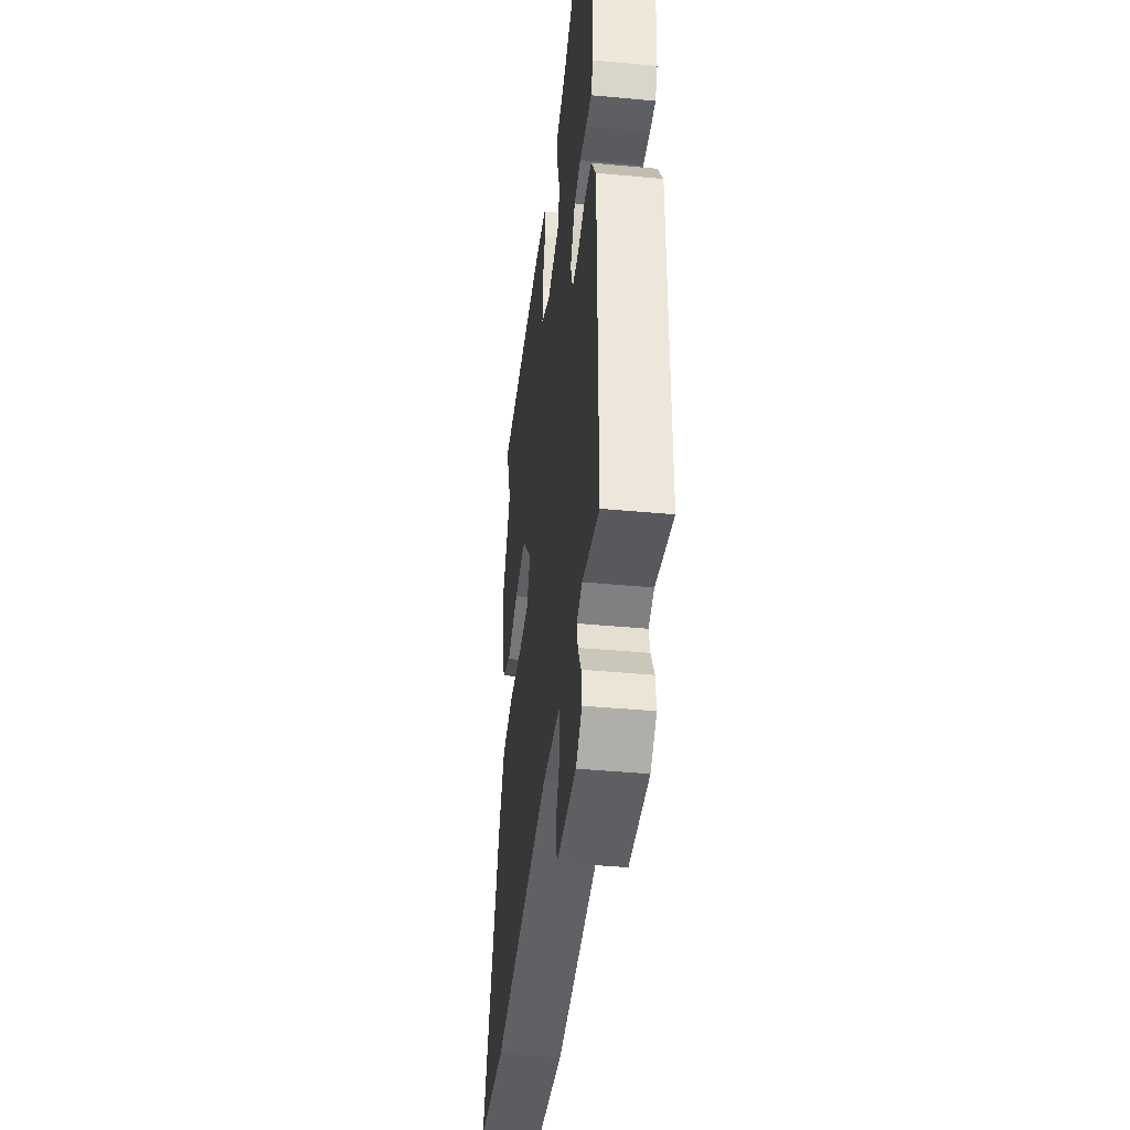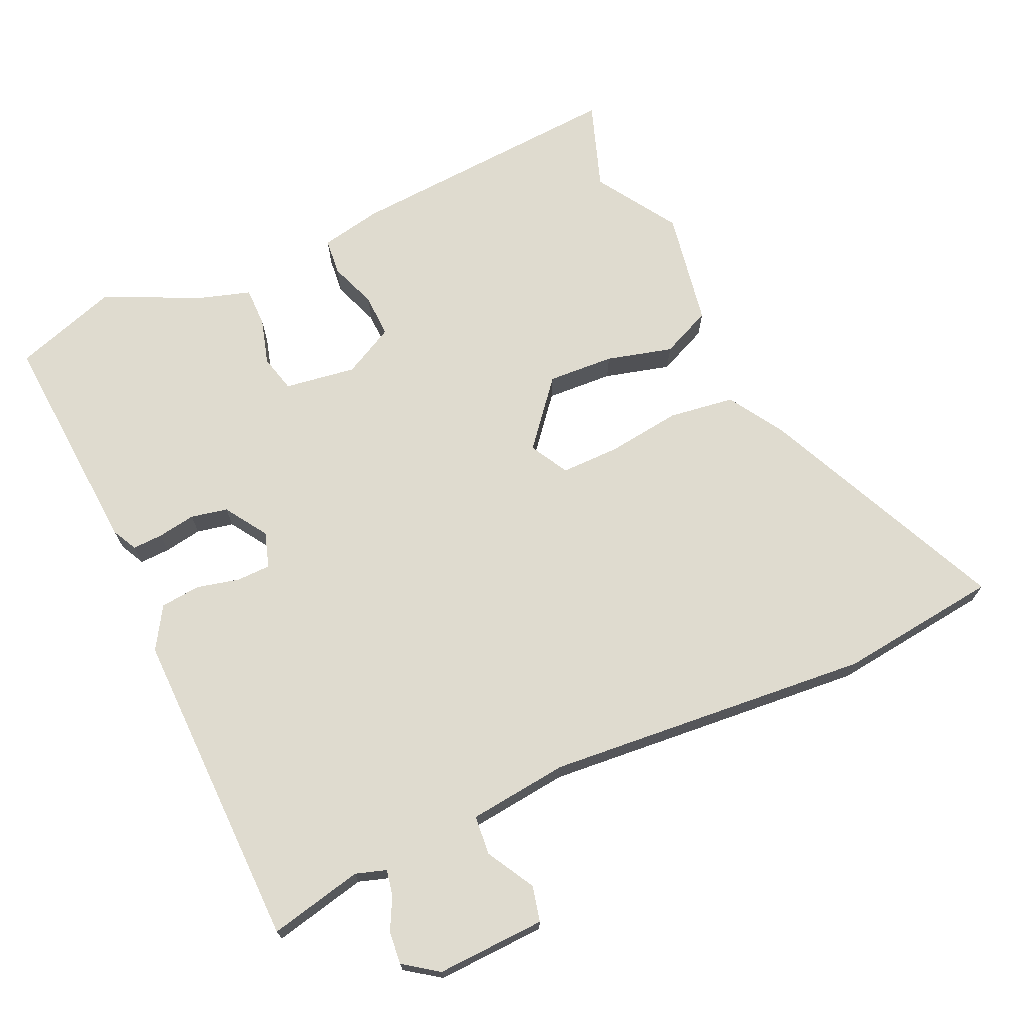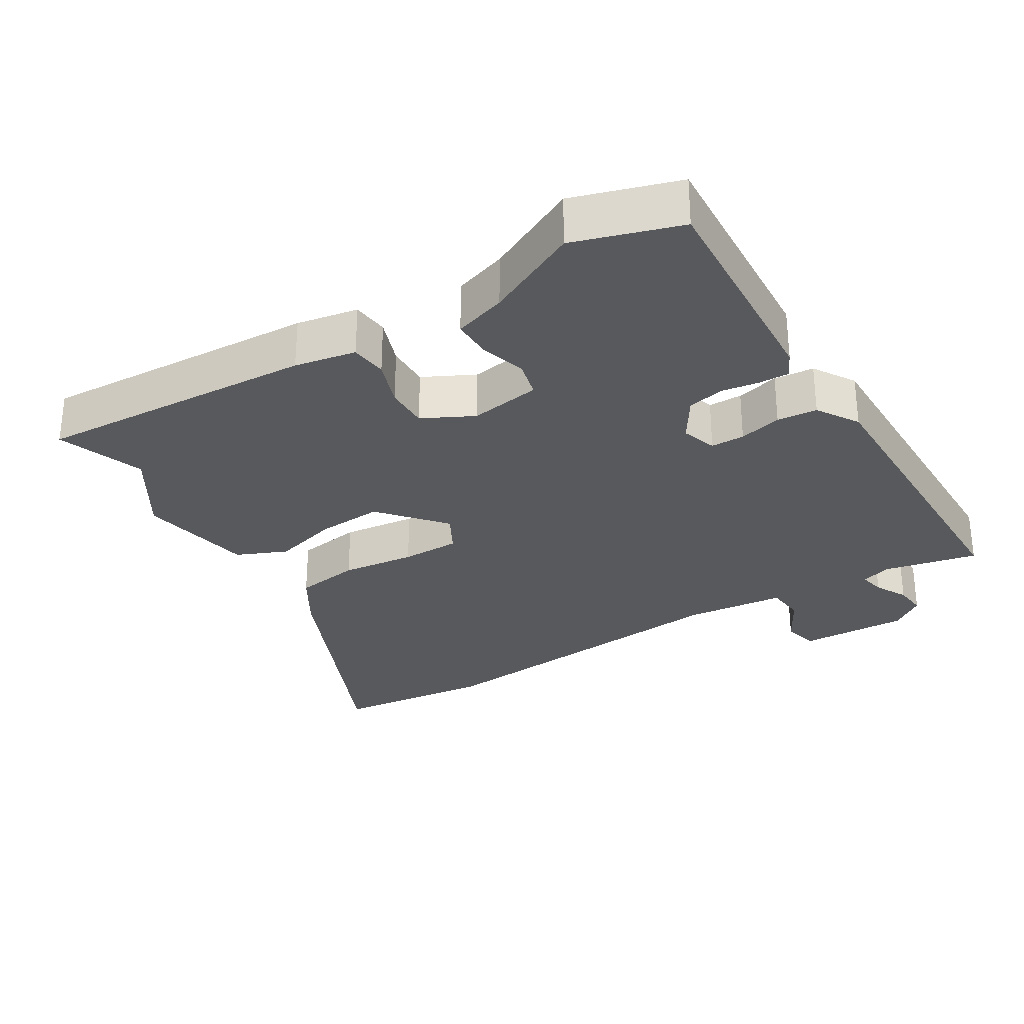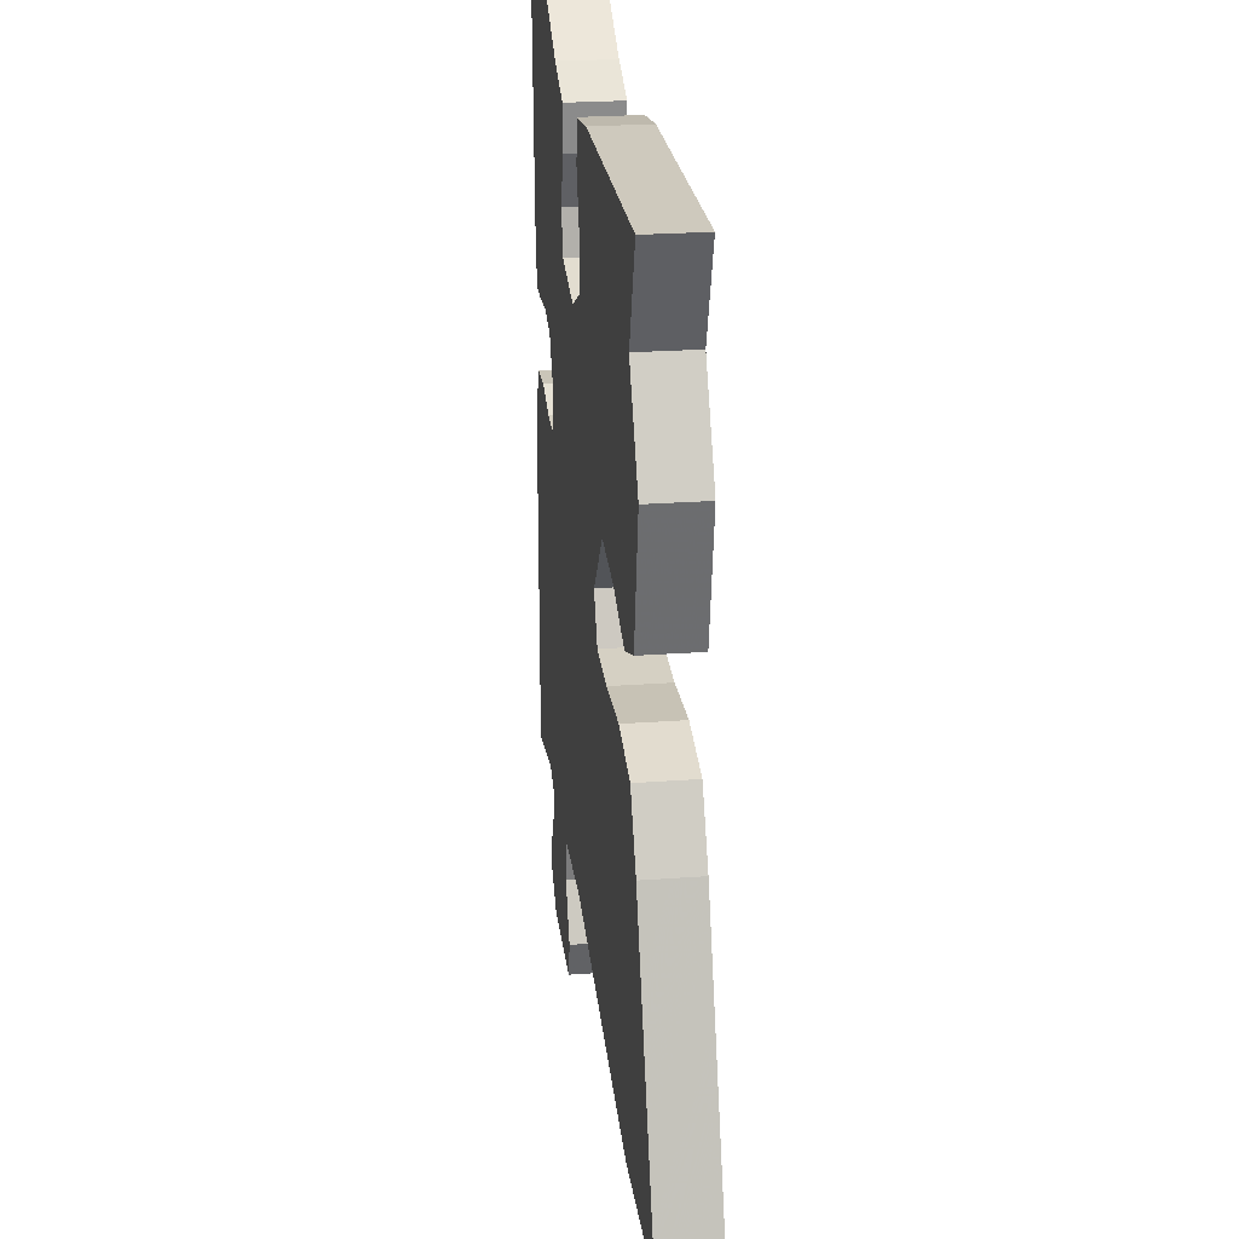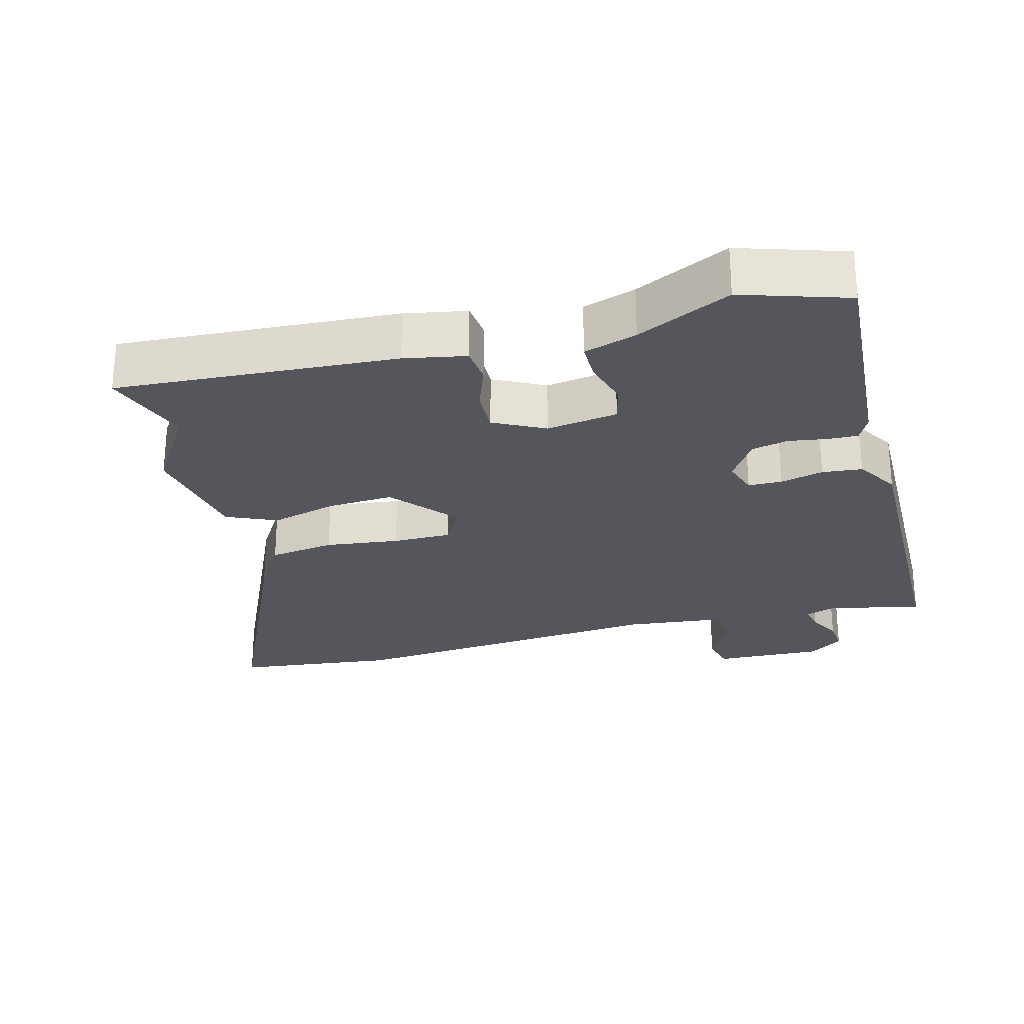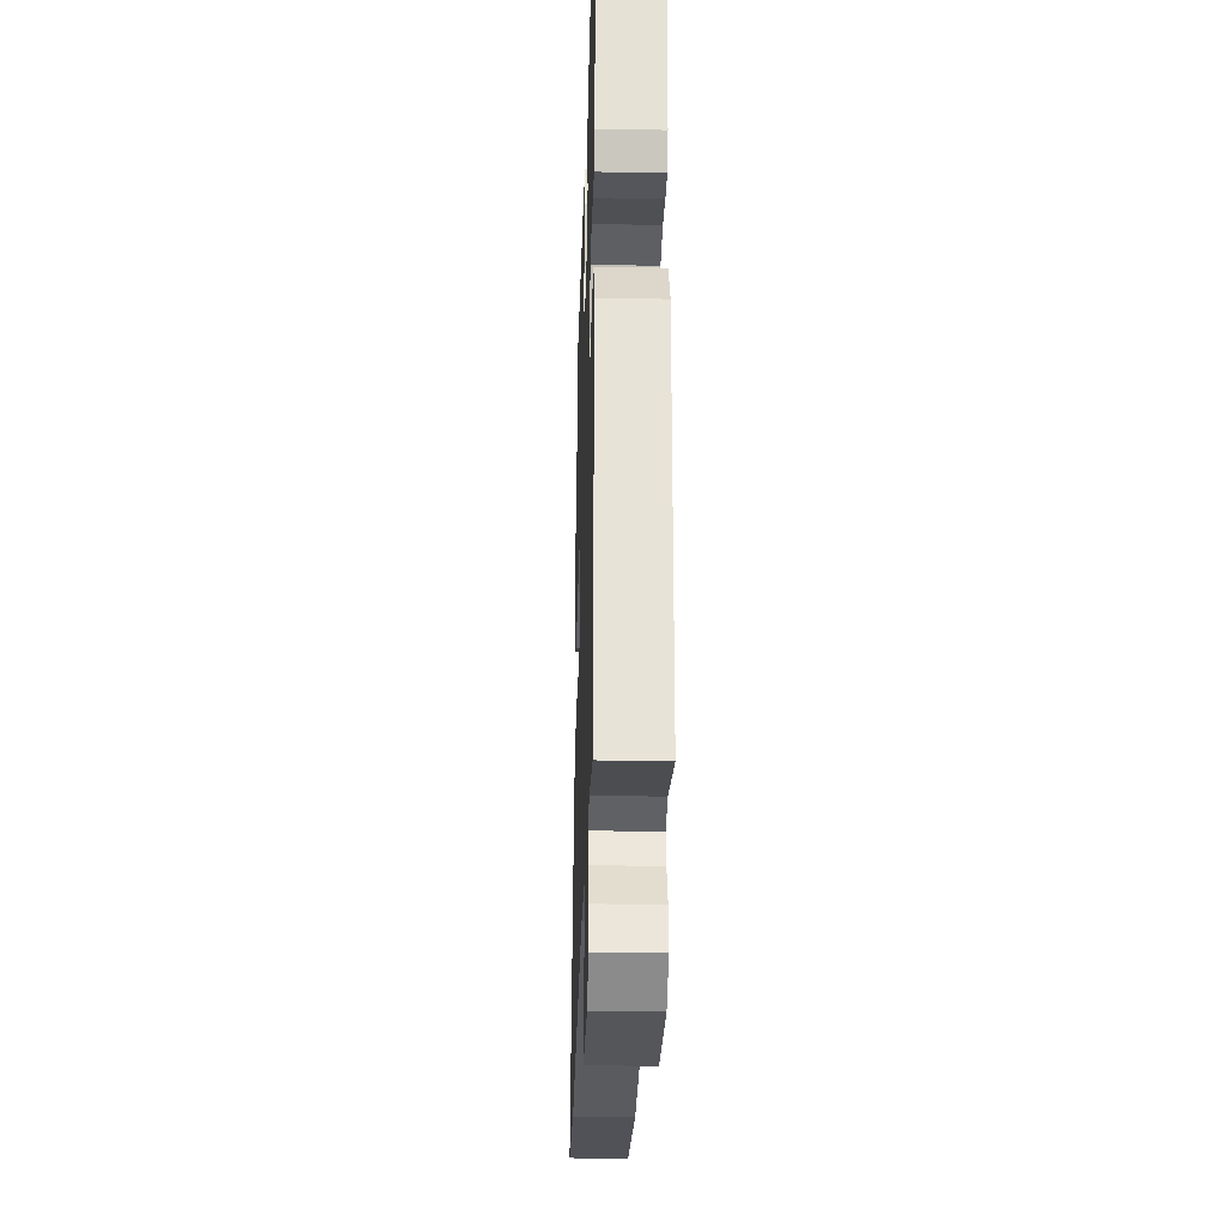
<metadata>
{"format":"obj","ext":"obj","renderer":"f3d","projection":"perspective","resolution":1024,"background":"white","views":[{"elev":-41.2,"azim":83.5,"up":"+Z"},{"elev":70.5,"azim":154.6,"up":"+Y"},{"elev":-29.6,"azim":31.1,"up":"+Y"},{"elev":25.5,"azim":-96.7,"up":"+Z"},{"elev":-26.3,"azim":14.2,"up":"+Y"},{"elev":-27.5,"azim":88.3,"up":"+Z"}]}
</metadata>
<code>
v 0.499 0.07 -0.5
v 0.363 0.07 -0.472
v 0.319 0.07 -0.487
v 0.327 0.07 -0.524
v 0.352 0.07 -0.571
v 0.357 0.07 -0.618
v 0.308 0.07 -0.654
v 0.15 0.07 -0.65
v 0.137 0.07 -0.599
v 0.175 0.07 -0.529
v 0.169 0.07 -0.472
v 0.024 0.07 -0.458
v -0.446 0.07 -0.506
v -0.679 0.07 -0.482
v -0.523 0.07 -0.123
v -0.475 0.07 -0.043
v -0.38 0.07 -0.028
v -0.273 0.07 -0.04
v -0.188 0.07 -0.039
v -0.158 0.07 0.017
v -0.237 0.07 0.109
v -0.333 0.07 0.102
v -0.428 0.07 0.075
v -0.501 0.07 0.106
v -0.533 0.07 0.273
v -0.46 0.07 0.391
v -0.506 0.07 0.517
v -0.101 0.07 0.497
v -0.012 0.07 0.481
v -0.006 0.07 0.428
v -0.03 0.07 0.36
v -0.031 0.07 0.297
v 0.043 0.07 0.26
v 0.146 0.07 0.277
v 0.159 0.07 0.331
v 0.139 0.07 0.397
v 0.138 0.07 0.454
v 0.214 0.07 0.479
v 0.349 0.07 0.546
v 0.502 0.07 0.499
v 0.484 0.07 0.168
v 0.466 0.07 0.131
v 0.422 0.07 0.132
v 0.367 0.07 0.14
v 0.314 0.07 0.128
v 0.275 0.07 0.066
v 0.292 0.07 0.015
v 0.341 0.07 0.015
v 0.403 0.07 0.031
v 0.461 0.07 0.026
v 0.499 0.07 -0.034
v 0.499 0 -0.5
v 0.363 0 -0.472
v 0.319 0 -0.487
v 0.327 0 -0.524
v 0.352 0 -0.571
v 0.357 0 -0.618
v 0.308 0 -0.654
v 0.15 0 -0.65
v 0.137 0 -0.599
v 0.175 0 -0.529
v 0.169 0 -0.472
v 0.024 0 -0.458
v -0.446 0 -0.506
v -0.679 0 -0.482
v -0.523 0 -0.123
v -0.475 0 -0.043
v -0.38 0 -0.028
v -0.273 0 -0.04
v -0.188 0 -0.039
v -0.158 0 0.017
v -0.237 0 0.109
v -0.333 0 0.102
v -0.428 0 0.075
v -0.501 0 0.106
v -0.533 0 0.273
v -0.46 0 0.391
v -0.506 0 0.517
v -0.101 0 0.497
v -0.012 0 0.481
v -0.006 0 0.428
v -0.03 0 0.36
v -0.031 0 0.297
v 0.043 0 0.26
v 0.146 0 0.277
v 0.159 0 0.331
v 0.139 0 0.397
v 0.138 0 0.454
v 0.214 0 0.479
v 0.349 0 0.546
v 0.502 0 0.499
v 0.484 0 0.168
v 0.466 0 0.131
v 0.422 0 0.132
v 0.367 0 0.14
v 0.314 0 0.128
v 0.275 0 0.066
v 0.292 0 0.015
v 0.341 0 0.015
v 0.403 0 0.031
v 0.461 0 0.026
v 0.499 0 -0.034
f 51 1 2
f 50 51 2
f 49 50 2
f 48 49 2
f 47 48 2 3
f 46 47 3
f 42 43 44
f 41 42 44
f 40 41 44
f 39 40 44
f 38 39 44
f 38 44 45
f 37 38 45
f 36 37 45
f 35 36 45
f 34 35 45 46
f 29 30 31
f 28 29 31
f 27 28 31
f 26 27 31
f 26 31 32
f 25 26 32
f 24 25 32
f 23 24 32
f 22 23 32
f 21 22 32 33
f 16 17 18
f 15 16 18
f 14 15 18
f 13 14 18
f 12 13 18
f 11 12 18 19
f 8 9 10
f 7 8 10
f 6 7 10
f 5 6 10
f 4 5 10
f 3 4 10 11
f 34 46 3
f 33 34 3
f 21 33 3
f 20 21 3
f 3 11 19 20
f 53 52 102
f 53 102 101
f 53 101 100
f 53 100 99
f 54 53 99 98
f 54 98 97
f 95 94 93
f 95 93 92
f 95 92 91
f 95 91 90
f 95 90 89
f 96 95 89
f 96 89 88
f 96 88 87
f 96 87 86
f 97 96 86 85
f 82 81 80
f 82 80 79
f 82 79 78
f 82 78 77
f 83 82 77
f 83 77 76
f 83 76 75
f 83 75 74
f 83 74 73
f 84 83 73 72
f 69 68 67
f 69 67 66
f 69 66 65
f 69 65 64
f 69 64 63
f 70 69 63 62
f 61 60 59
f 61 59 58
f 61 58 57
f 61 57 56
f 61 56 55
f 62 61 55 54
f 54 97 85
f 54 85 84
f 54 84 72
f 54 72 71
f 71 70 62 54
f 1 52 53 2
f 2 53 54 3
f 3 54 55 4
f 4 55 56 5
f 5 56 57 6
f 6 57 58 7
f 7 58 59 8
f 8 59 60 9
f 9 60 61 10
f 10 61 62 11
f 11 62 63 12
f 12 63 64 13
f 13 64 65 14
f 14 65 66 15
f 15 66 67 16
f 16 67 68 17
f 17 68 69 18
f 18 69 70 19
f 19 70 71 20
f 20 71 72 21
f 21 72 73 22
f 22 73 74 23
f 23 74 75 24
f 24 75 76 25
f 25 76 77 26
f 26 77 78 27
f 27 78 79 28
f 28 79 80 29
f 29 80 81 30
f 30 81 82 31
f 31 82 83 32
f 32 83 84 33
f 33 84 85 34
f 34 85 86 35
f 35 86 87 36
f 36 87 88 37
f 37 88 89 38
f 38 89 90 39
f 39 90 91 40
f 40 91 92 41
f 41 92 93 42
f 42 93 94 43
f 43 94 95 44
f 44 95 96 45
f 45 96 97 46
f 46 97 98 47
f 47 98 99 48
f 48 99 100 49
f 49 100 101 50
f 50 101 102 51
f 51 102 52 1

</code>
